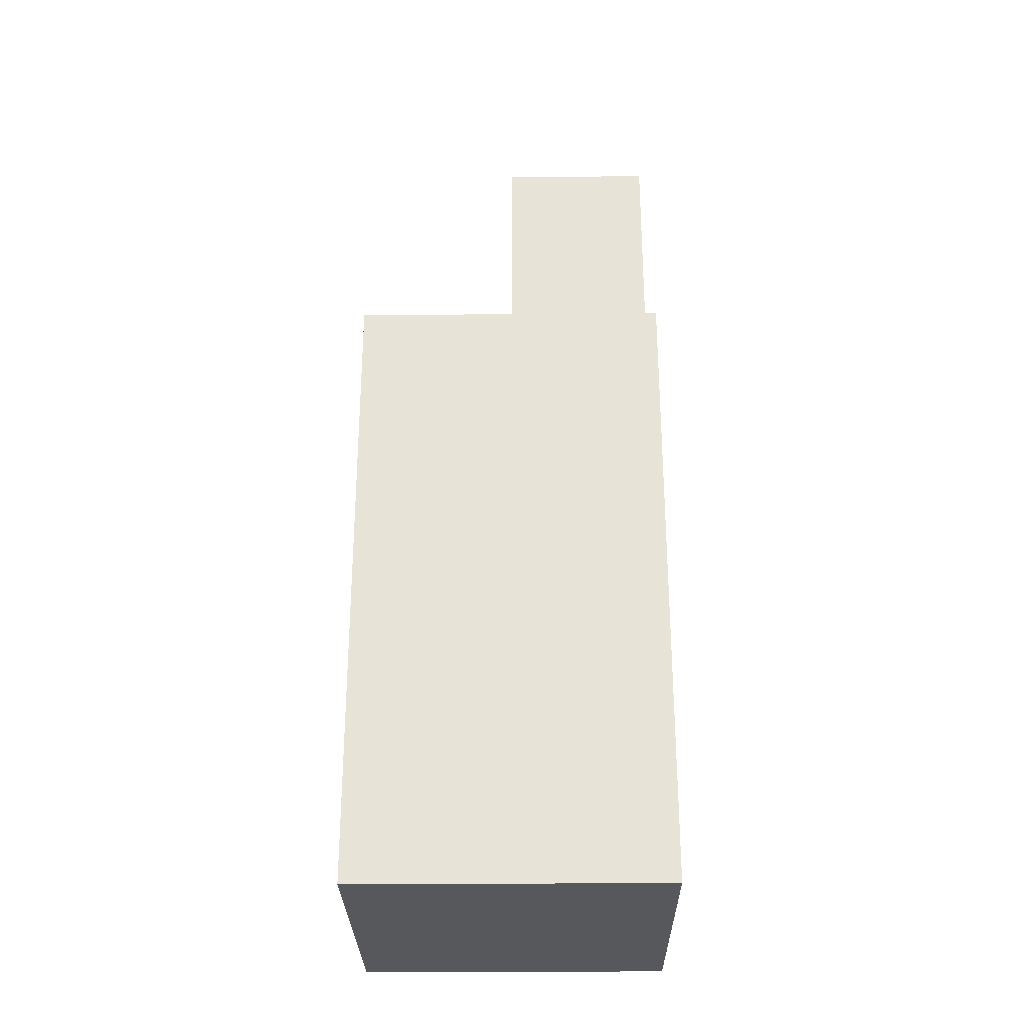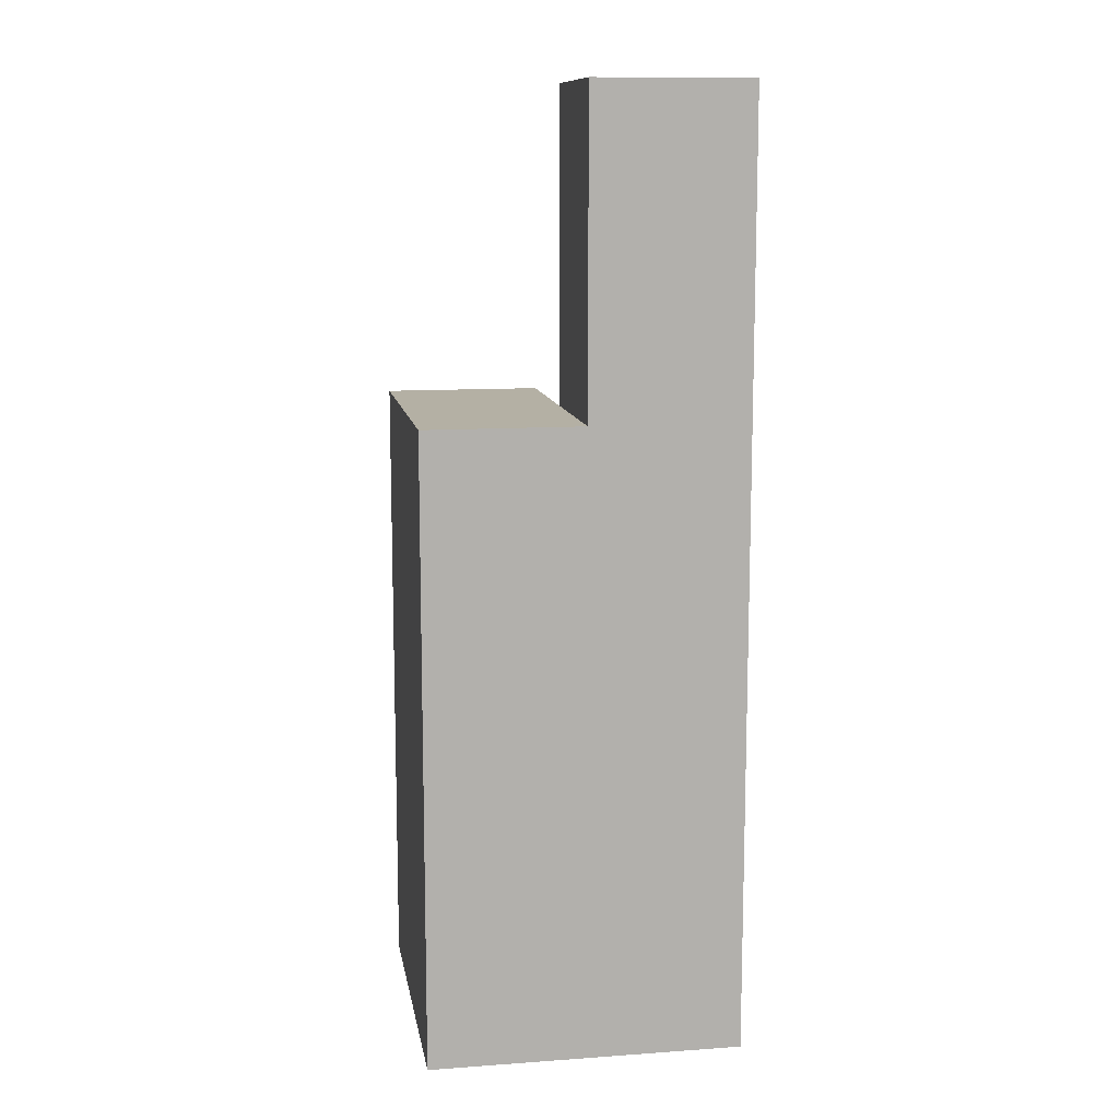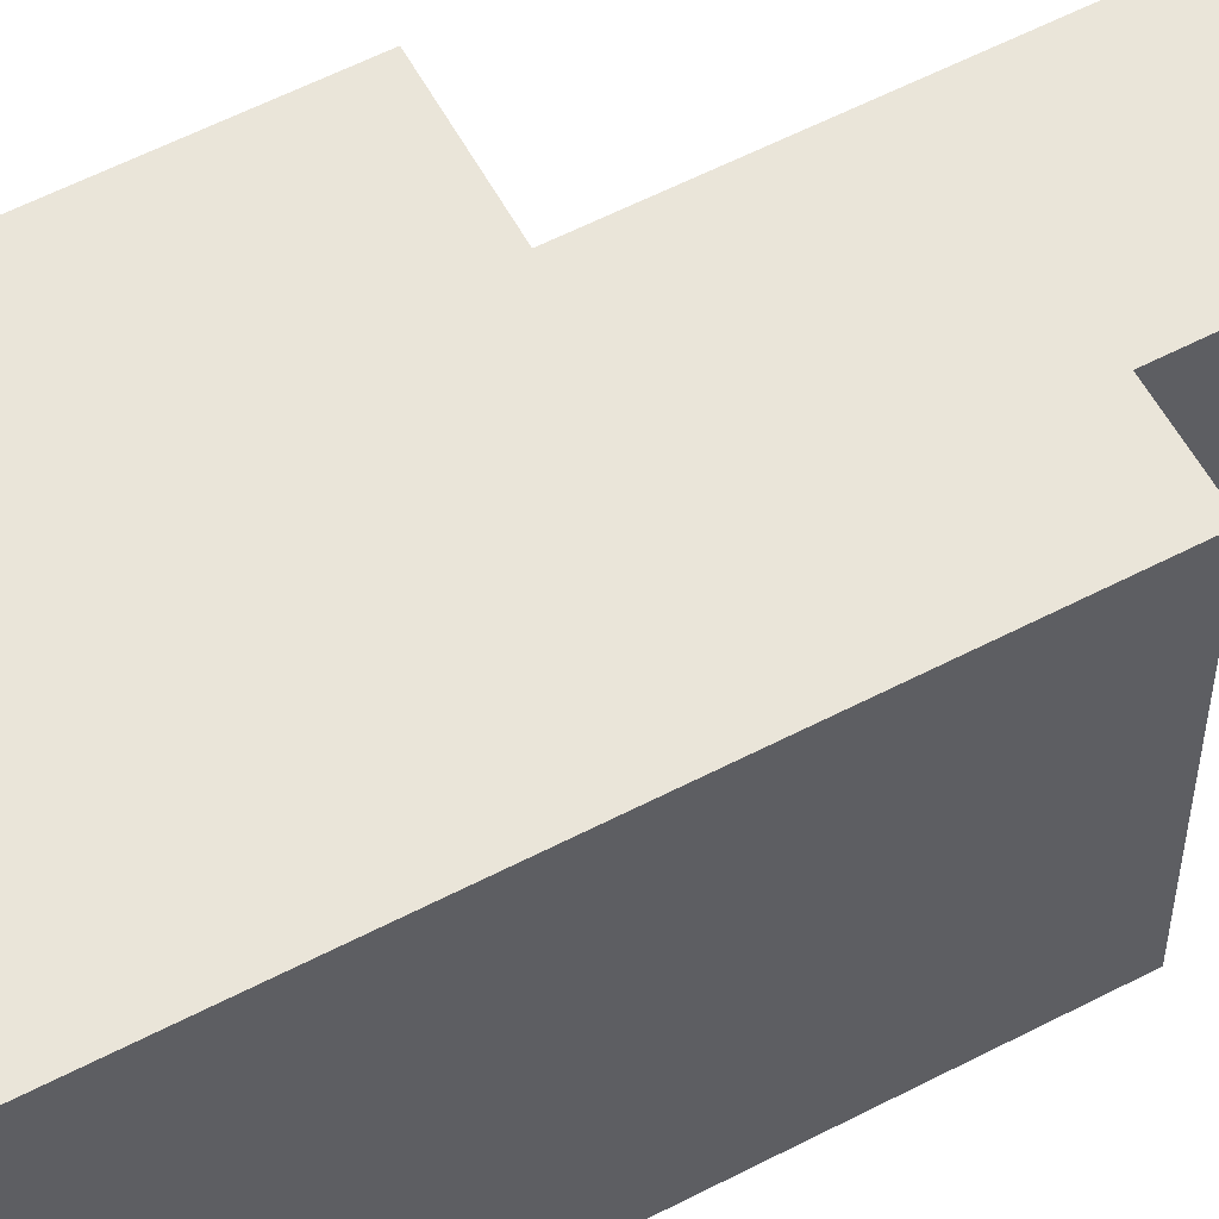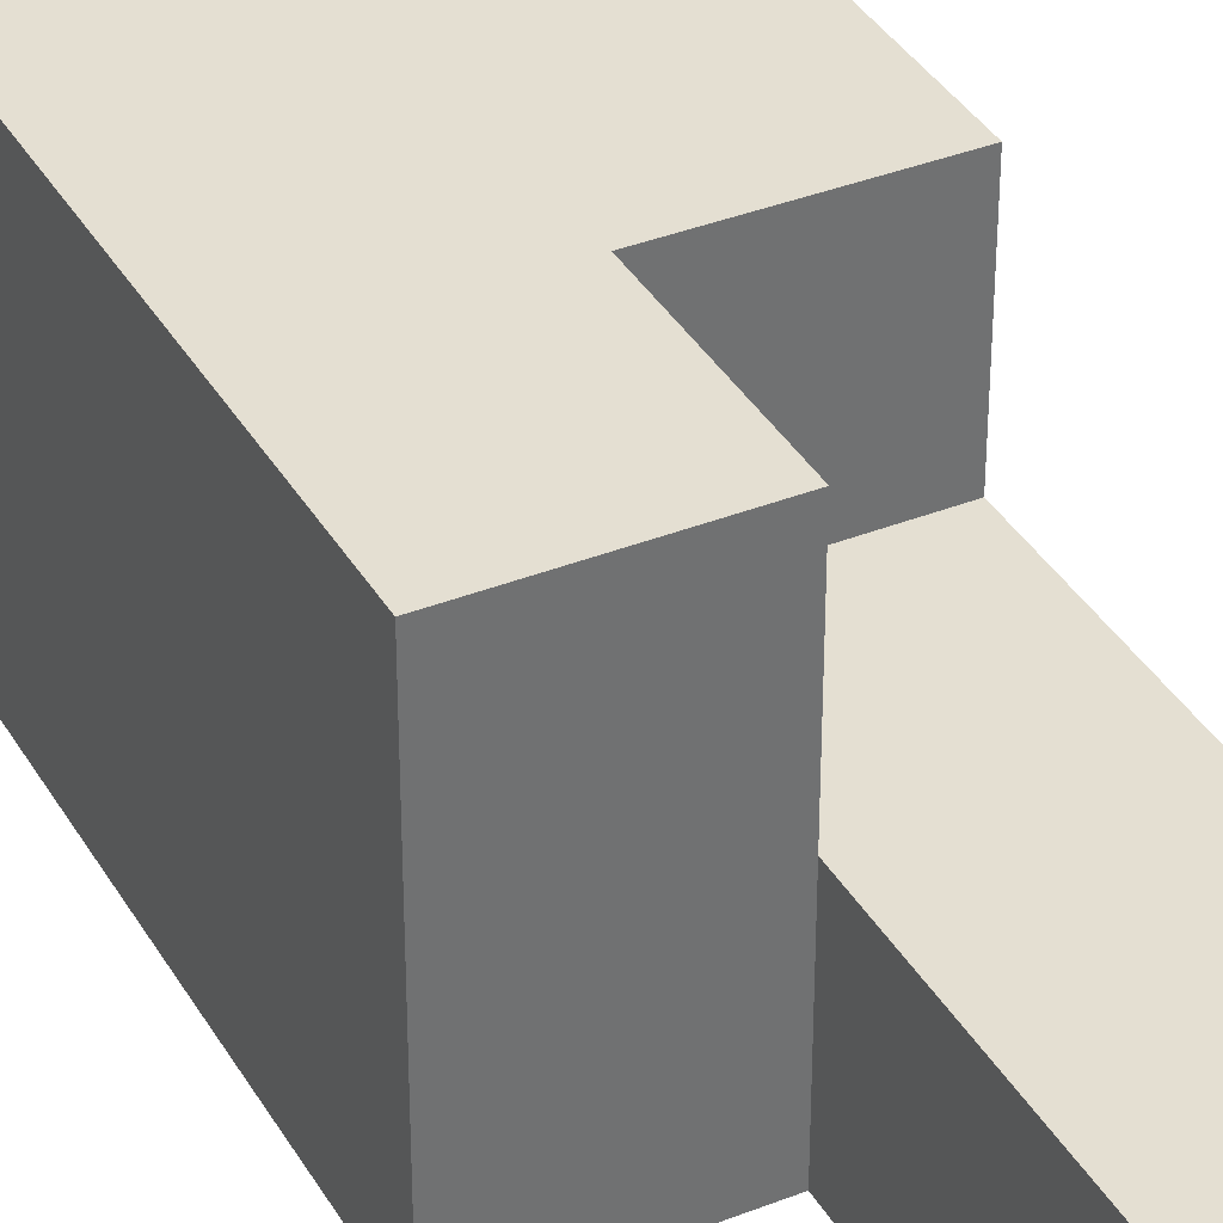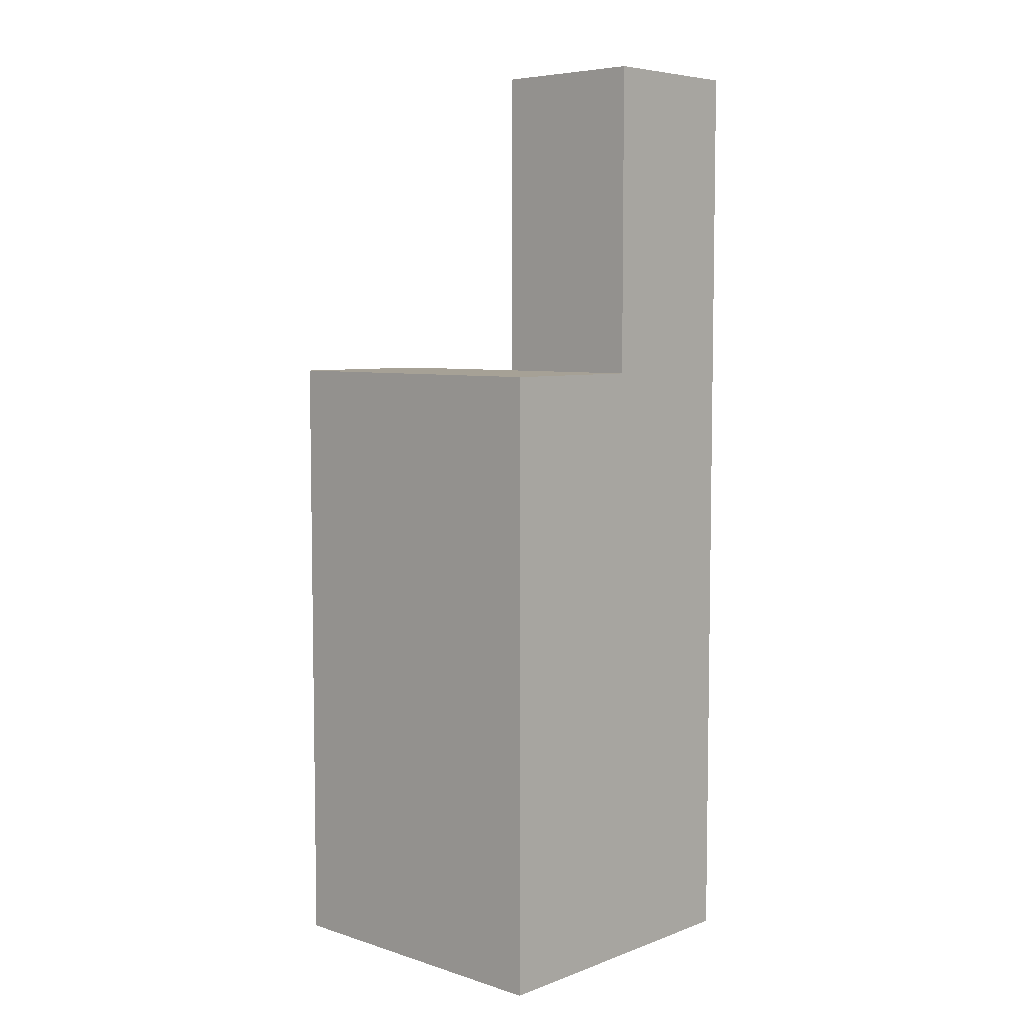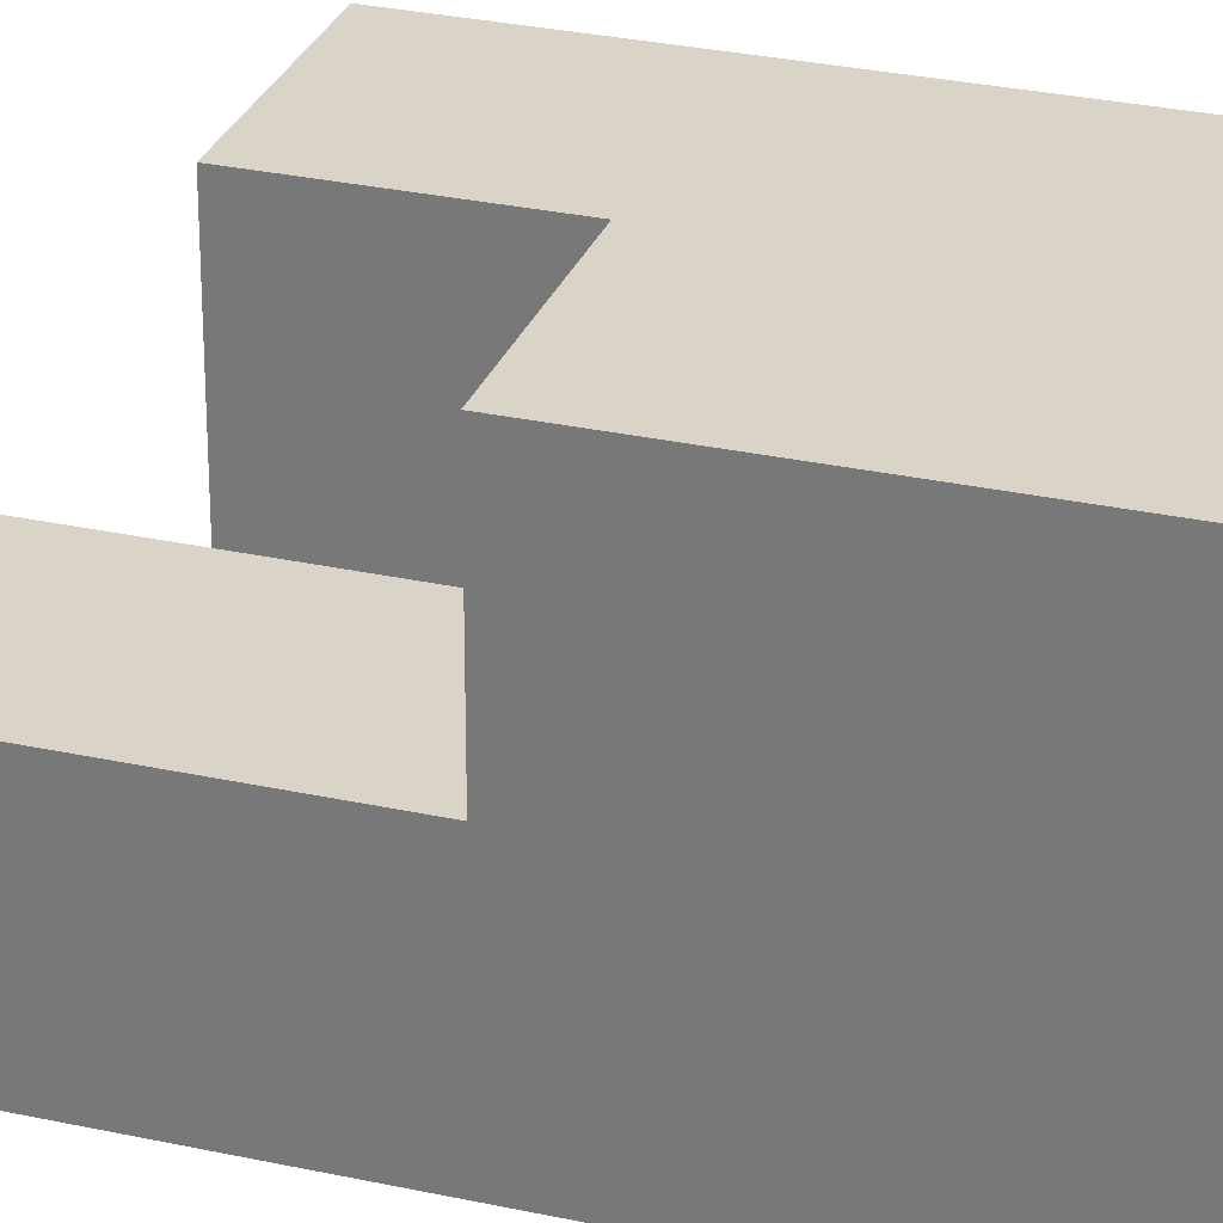
<metadata>
{"format":"obj","ext":"obj","renderer":"f3d","projection":"perspective","resolution":1024,"background":"white","views":[{"elev":-28.6,"azim":90.8,"up":"+Y"},{"elev":11.5,"azim":170.4,"up":"+Y"},{"elev":58.1,"azim":61.7,"up":"+Z"},{"elev":37.0,"azim":153.0,"up":"+Z"},{"elev":6.2,"azim":133.0,"up":"+Y"},{"elev":28.7,"azim":-71.7,"up":"+Z"}]}
</metadata>
<code>
o
v 0.5 -1 0
v 0.5 -1 -0.2
v 0.5 -0.9 0
v 0.5 -0.9 -0.2
v 0.5 -0.7 0
v 0.5 -0.7 -0.1
v 0.5 -0.4 -0.1
v 0.5 -0.4 -0.2
v 0.6 -0.7 0
v 0.6 -0.7 -0.1
v 0.6 -0.6 0
v 0.6 -0.6 -0.1
v 0.6 -0.6 -0.1
v 0.6 -0.6 -0.2
v 0.6 -0.4 -0.1
v 0.6 -0.4 -0.2
v 0.7 -1 0
v 0.7 -1 -0.2
v 0.7 -0.9 0
v 0.7 -0.9 -0.2
v 0.7 -0.6 0
v 0.7 -0.6 -0.2
v 0.5 -1 0
v 0.5 -0.9 0
v 0.5 -0.7 0
v 0.6 -0.7 0
v 0.6 -0.6 0
v 0.7 -1 0
v 0.7 -0.9 0
v 0.7 -0.6 0
v 0.5 -0.7 -0.1
v 0.5 -0.4 -0.1
v 0.6 -0.7 -0.1
v 0.6 -0.6 -0.1
v 0.6 -0.4 -0.1
v 0.5 -1 -0.2
v 0.5 -0.9 -0.2
v 0.5 -0.4 -0.2
v 0.6 -0.6 -0.2
v 0.6 -0.4 -0.2
v 0.7 -1 -0.2
v 0.7 -0.9 -0.2
v 0.7 -0.6 -0.2
v 0.5 -1 0
v 0.7 -1 0
v 0.5 -1 -0.2
v 0.7 -1 -0.2
v 0.5 -0.7 0
v 0.6 -0.7 0
v 0.5 -0.7 -0.1
v 0.6 -0.7 -0.1
v 0.6 -0.6 0
v 0.7 -0.6 0
v 0.6 -0.6 -0.1
v 0.6 -0.6 -0.2
v 0.7 -0.6 -0.2
v 0.5 -0.4 -0.1
v 0.6 -0.4 -0.1
v 0.5 -0.4 -0.2
v 0.6 -0.4 -0.2
f 3 2 1
f 4 2 3
f 5 4 3
f 6 4 5
f 7 4 6
f 8 4 7
f 11 10 9
f 12 10 11
f 13 14 15
f 15 14 16
f 17 18 19
f 19 18 20
f 19 20 21
f 21 20 22
f 26 25 24
f 28 24 23
f 29 27 26
f 29 24 28
f 29 26 24
f 30 27 29
f 33 32 31
f 34 32 33
f 35 32 34
f 37 38 39
f 39 38 40
f 36 37 41
f 37 39 42
f 41 37 42
f 42 39 43
f 46 45 44
f 47 45 46
f 48 49 50
f 50 49 51
f 52 53 54
f 54 53 55
f 55 53 56
f 57 58 59
f 59 58 60

</code>
